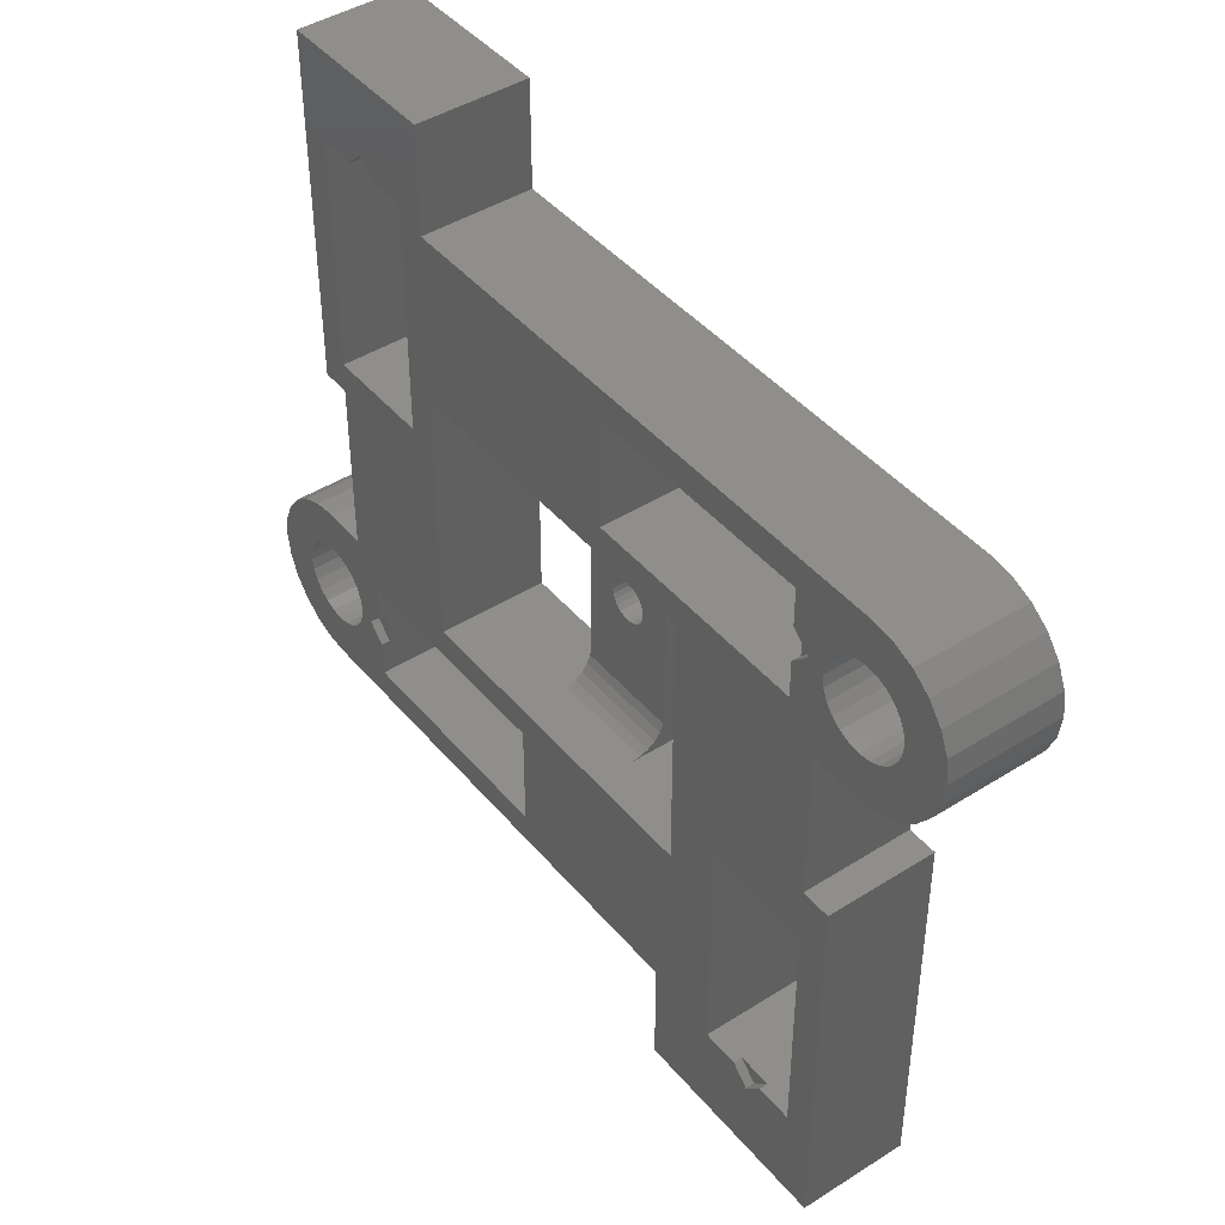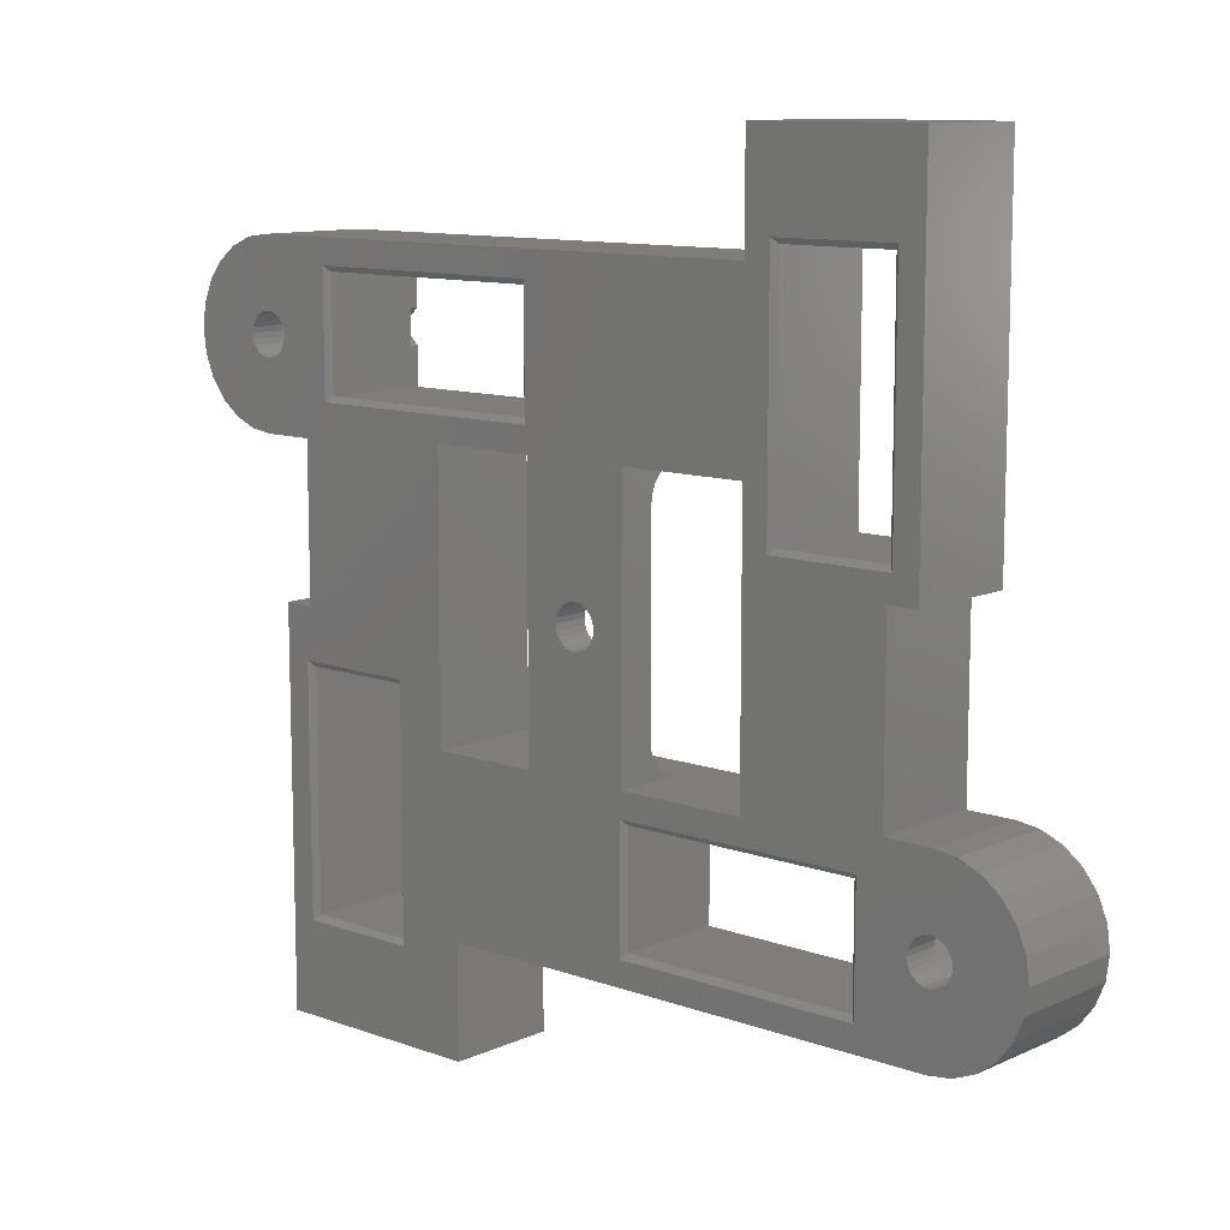
<metadata>
{"format":"stl","ext":"stl","renderer":"f3d","projection":"perspective","resolution":1024,"background":"white","views":[{"elev":43.6,"azim":53.2,"up":"+Y"},{"elev":10.8,"azim":-138.0,"up":"+Y"}]}
</metadata>
<code>
# stl→obj: 358 verts, 888 faces
v 1242 1085 1.546e-09
v 1242 1100 6.19
v 1242 1100 2.248e-09
v 1242 1085 6.19
v 1254 1091 9.906e-10
v 1252 1091 6.19
v 1254 1091 6.19
v 1252 1091 1.116e-09
v 1223 1109 6.19
v 1223 1115 -1.922e-08
v 1223 1115 6.19
v 1223 1109 -1.92e-08
v 1214 1115 -1.839e-08
v 1214 1115 6.19
v 1214 1095 -1.839e-08
v 1214 1095 6.19
v 1223 1085 6.19
v 1223 1100 -1.92e-08
v 1223 1100 6.19
v 1223 1085 -1.922e-08
v 1216 1095 -1.853e-08
v 1216 1095 6.19
v 1255 1109 -1.233e-08
v 1255 1109 6.19
v 1237 1100 3.483
v 1237 1100 -6.781e-09
v 1237 1100 4
v 1237 1100 3
v 1237 1099 2.586
v 1237 1099 2.268
v 1237 1098 2.069
v 1237 1085 -6.781e-09
v 1237 1098 2
v 1237 1087 2
v 1237 1086 2.069
v 1237 1086 2.268
v 1237 1085 2.586
v 1237 1085 3
v 1237 1085 3.483
v 1237 1085 4
v 1216 1085 -3.716e-09
v 1216 1085 6.19
v 1213 1085 7.619e-09
v 1213 1085 6.19
v 1212 1075 6.19
v 1213 1075 1.167e-08
v 1213 1075 6.19
v 1212 1075 1.172e-08
v 1210 1076 6.19
v 1210 1076 1.165e-08
v 1209 1076 6.19
v 1209 1076 1.144e-08
v 1209 1078 1.113e-08
v 1209 1078 6.19
v 1208 1079 1.073e-08
v 1208 1079 6.19
v 1208 1080 1.026e-08
v 1208 1080 6.19
v 1208 1081 9.419e-09
v 1208 1081 6.19
v 1209 1083 8.928e-09
v 1209 1083 6.19
v 1209 1084 8.474e-09
v 1209 1084 6.19
v 1210 1084 6.19
v 1210 1084 8.088e-09
v 1212 1085 6.19
v 1212 1085 7.797e-09
v 1252 1099 6.19
v 1252 1099 -9.34e-09
v 1255 1099 -7.673e-09
v 1255 1099 6.19
v 1256 1109 -1.237e-08
v 1256 1109 6.19
v 1257 1109 -1.224e-08
v 1257 1109 6.19
v 1258 1108 -1.196e-08
v 1258 1108 6.19
v 1259 1107 6.19
v 1259 1107 -1.155e-08
v 1259 1106 6.19
v 1259 1106 -1.103e-08
v 1260 1104 6.19
v 1260 1104 -1.044e-08
v 1259 1103 6.19
v 1259 1103 -9.826e-09
v 1259 1102 6.19
v 1259 1102 -9.22e-09
v 1258 1101 6.19
v 1258 1101 -8.668e-09
v 1257 1100 -8.206e-09
v 1257 1100 6.19
v 1256 1099 -7.867e-09
v 1256 1099 6.19
v 1234 1093 -3.751e-09
v 1235 1093 2
v 1234 1093 2
v 1235 1093 -3.581e-09
v 1234 1093 -3.971e-09
v 1234 1093 -4.228e-09
v 1234 1093 -4.503e-09
v 1233 1093 2
v 1233 1093 -4.779e-09
v 1233 1093 -5.036e-09
v 1233 1093 -5.256e-09
v 1232 1093 2
v 1232 1093 -5.425e-09
v 1232 1092 -5.532e-09
v 1232 1092 2
v 1232 1092 -5.568e-09
v 1232 1091 2
v 1232 1091 -5.425e-09
v 1233 1091 -5.256e-09
v 1233 1091 2
v 1233 1091 -5.036e-09
v 1233 1091 -4.779e-09
v 1234 1091 -4.503e-09
v 1234 1091 2
v 1234 1091 -4.228e-09
v 1234 1091 -3.971e-09
v 1234 1091 -3.751e-09
v 1235 1091 -3.581e-09
v 1235 1091 2
v 1235 1092 2
v 1235 1092 -3.475e-09
v 1235 1092 -3.439e-09
v 1212 1079 2
v 1212 1080 1.024e-08
v 1212 1080 2
v 1212 1079 1.047e-08
v 1212 1079 1.065e-08
v 1212 1079 1.079e-08
v 1213 1079 1.086e-08
v 1213 1079 2
v 1213 1079 1.087e-08
v 1213 1079 1.082e-08
v 1214 1079 2
v 1214 1079 1.07e-08
v 1214 1079 1.053e-08
v 1214 1079 1.032e-08
v 1214 1080 1.008e-08
v 1214 1080 2
v 1214 1080 9.829e-09
v 1214 1080 9.583e-09
v 1214 1081 9.36e-09
v 1214 1081 2
v 1214 1081 9.174e-09
v 1214 1081 9.038e-09
v 1213 1081 2
v 1213 1081 8.962e-09
v 1213 1081 8.951e-09
v 1213 1081 9.005e-09
v 1212 1081 9.121e-09
v 1212 1081 2
v 1212 1081 9.291e-09
v 1212 1081 9.503e-09
v 1212 1080 9.744e-09
v 1212 1080 9.995e-09
v 1210 1079 2
v 1210 1081 2
v 1210 1080 2
v 1211 1079 2
v 1211 1081 2
v 1211 1078 2
v 1211 1082 2
v 1212 1078 2
v 1212 1082 2
v 1213 1078 2
v 1214 1078 2
v 1213 1083 2
v 1214 1082 2
v 1215 1078 2
v 1215 1082 2
v 1215 1079 2
v 1215 1081 2
v 1215 1080 2
v 1212 1078 6.19
v 1213 1078 6.19
v 1214 1078 6.19
v 1215 1078 6.19
v 1215 1079 6.19
v 1215 1080 6.19
v 1215 1081 6.19
v 1215 1082 6.19
v 1214 1082 6.19
v 1213 1083 6.19
v 1212 1082 6.19
v 1211 1082 6.19
v 1211 1081 6.19
v 1210 1081 6.19
v 1210 1080 6.19
v 1210 1079 6.19
v 1211 1079 6.19
v 1211 1078 6.19
v 1253 1104 2
v 1253 1105 -8.439e-09
v 1253 1105 2
v 1253 1104 -8.187e-09
v 1253 1104 -7.941e-09
v 1254 1104 2
v 1254 1104 -7.717e-09
v 1254 1103 2
v 1254 1103 -7.531e-09
v 1254 1103 -7.396e-09
v 1254 1103 -7.32e-09
v 1255 1103 -7.308e-09
v 1255 1103 2
v 1255 1103 -7.363e-09
v 1255 1103 -7.479e-09
v 1255 1103 -7.649e-09
v 1256 1104 -7.861e-09
v 1256 1104 2
v 1256 1104 -8.102e-09
v 1256 1104 -8.353e-09
v 1256 1105 -8.599e-09
v 1256 1105 2
v 1256 1105 -8.823e-09
v 1255 1105 -9.009e-09
v 1255 1105 2
v 1255 1105 -9.145e-09
v 1255 1105 -9.221e-09
v 1255 1106 2
v 1255 1106 -9.232e-09
v 1254 1105 -9.178e-09
v 1254 1105 2
v 1254 1105 -9.062e-09
v 1254 1105 -8.892e-09
v 1254 1105 -8.679e-09
v 1253 1102 2
v 1254 1102 2
v 1255 1102 2
v 1256 1102 2
v 1256 1106 2
v 1256 1103 2
v 1257 1103 2
v 1257 1106 2
v 1257 1104 2
v 1257 1105 2
v 1252 1104 2
v 1252 1105 2
v 1252 1103 2
v 1252 1106 2
v 1253 1103 2
v 1253 1106 2
v 1254 1107 2
v 1255 1107 2
v 1252 1104 6.19
v 1252 1105 6.19
v 1252 1103 6.19
v 1253 1103 6.19
v 1253 1102 6.19
v 1254 1102 6.19
v 1255 1102 6.19
v 1256 1102 6.19
v 1256 1103 6.19
v 1257 1103 6.19
v 1257 1104 6.19
v 1257 1105 6.19
v 1257 1106 6.19
v 1256 1106 6.19
v 1255 1107 6.19
v 1254 1107 6.19
v 1253 1106 6.19
v 1252 1106 6.19
v 1217 1083 6.19
v 1230 1083 0.3
v 1230 1083 6.19
v 1217 1083 0.3
v 1230 1077 6.19
v 1217 1077 0.3
v 1217 1077 6.19
v 1230 1077 0.3
v 1217 1079 5.69
v 1217 1079 6.19
v 1217 1081 6.19
v 1217 1081 5.69
v 1216 1110 6.19
v 1216 1097 0.3
v 1216 1110 0.3
v 1216 1097 6.19
v 1218 1110 6.19
v 1218 1110 5.69
v 1220 1110 5.69
v 1222 1110 0.3
v 1222 1110 6.19
v 1220 1110 6.19
v 1222 1097 0.3
v 1222 1097 6.19
v 1250 1101 0.3
v 1250 1106 5.69
v 1250 1108 0.3
v 1250 1104 5.69
v 1250 1104 6.19
v 1250 1101 6.19
v 1250 1106 6.19
v 1250 1108 6.19
v 1237 1101 6.19
v 1237 1101 0.3
v 1237 1108 6.19
v 1237 1108 0.3
v 1231 1083 9.628e-09
v 1231 1076 9.904e-09
v 1222 1110 -1.924e-08
v 1215 1110 -1.867e-08
v 1217 1083 1.081e-08
v 1222 1097 -1.897e-08
v 1217 1076 1.109e-08
v 1215 1097 -1.839e-08
v 1250 1101 -2.143e-08
v 1237 1101 -2.024e-08
v 1237 1108 -2.052e-08
v 1250 1108 -2.17e-08
v 1231 1087 2
v 1231 1098 2
v 1231 1085 4
v 1231 1085 -1.016e-08
v 1231 1086 2.069
v 1231 1086 2.268
v 1231 1085 3.483
v 1231 1085 3
v 1231 1098 2.069
v 1231 1100 4
v 1231 1100 3.483
v 1231 1099 2.268
v 1231 1099 2.586
v 1231 1100 3
v 1231 1085 2.586
v 1231 1100 -1.016e-08
v 1242 1075 6.19
v 1242 1075 4.16e-09
v 1242 1069 4.628e-09
v 1254 1069 6.19
v 1242 1069 6.19
v 1254 1069 0
v 1216 1080 6.19
v 1219 1111 6.19
v 1251 1105 6.19
v 1246 1087 6.19
v 1246 1074 6.19
v 1252 1087 6.19
v 1249 1073 6.19
v 1248 1074 6.19
v 1250 1074 6.19
v 1252 1074 6.19
v 1245 1088 -5.465e-10
v 1252 1088 -1.135e-09
v 1252 1074 -9.219e-10
v 1245 1074 -3.33e-10
v 1246 1074 0.3
v 1246 1087 0.3
v 1252 1087 0.3
v 1250 1074 5.69
v 1252 1074 0.3
v 1248 1074 5.69
v 1219 1111 5.69
v 1216 1080 5.69
v 1249 1073 5.69
v 1251 1105 5.69
f 1 2 3
f 2 1 4
f 5 6 7
f 6 5 8
f 9 10 11
f 10 9 12
f 11 13 14
f 13 11 10
f 15 14 13
f 14 15 16
f 17 18 19
f 18 17 20
f 16 21 22
f 21 16 15
f 23 9 24
f 9 23 12
f 25 26 27
f 26 25 28
f 26 28 29
f 26 29 30
f 26 30 31
f 26 31 32
f 32 31 33
f 32 33 34
f 32 34 35
f 32 35 36
f 32 36 37
f 32 37 38
f 32 38 39
f 32 39 40
f 41 22 21
f 22 41 42
f 42 43 44
f 43 42 41
f 45 46 47
f 46 45 48
f 49 48 45
f 48 49 50
f 51 50 49
f 50 51 52
f 53 51 54
f 51 53 52
f 55 54 56
f 54 55 53
f 57 56 58
f 56 57 55
f 59 58 60
f 58 59 57
f 61 60 62
f 60 61 59
f 63 62 64
f 62 63 61
f 65 63 64
f 63 65 66
f 67 66 65
f 66 67 68
f 44 68 67
f 68 44 43
f 69 8 70
f 8 69 6
f 69 71 72
f 71 69 70
f 73 24 74
f 24 73 23
f 75 74 76
f 74 75 73
f 77 76 78
f 76 77 75
f 79 77 78
f 77 79 80
f 81 80 79
f 80 81 82
f 83 82 81
f 82 83 84
f 85 84 83
f 84 85 86
f 87 86 85
f 86 87 88
f 89 88 87
f 88 89 90
f 91 89 92
f 89 91 90
f 93 92 94
f 92 93 91
f 71 94 72
f 94 71 93
f 95 96 97
f 96 95 98
f 97 95 97
f 95 97 99
f 97 99 97
f 99 97 100
f 97 100 97
f 100 97 101
f 102 101 97
f 101 102 103
f 102 103 102
f 103 102 104
f 102 104 102
f 104 102 105
f 106 105 102
f 105 106 107
f 106 108 107
f 108 106 109
f 109 110 108
f 110 109 109
f 109 110 109
f 110 109 108
f 111 108 109
f 108 111 112
f 111 113 112
f 113 111 114
f 115 114 114
f 114 115 113
f 116 114 114
f 114 116 115
f 117 114 118
f 114 117 116
f 119 118 118
f 118 119 117
f 120 118 118
f 118 120 119
f 121 118 118
f 118 121 120
f 122 118 123
f 118 122 121
f 122 124 125
f 124 122 123
f 125 124 126
f 124 125 124
f 125 124 124
f 124 125 126
f 98 124 96
f 124 98 125
f 127 128 129
f 128 127 130
f 127 130 127
f 130 127 131
f 132 127 127
f 127 132 131
f 133 127 134
f 127 133 132
f 135 134 134
f 134 135 133
f 134 135 134
f 135 134 136
f 137 136 134
f 136 137 138
f 137 138 137
f 138 137 139
f 140 137 137
f 137 140 139
f 141 137 142
f 137 141 140
f 143 142 142
f 142 143 141
f 144 142 142
f 142 144 143
f 145 142 146
f 142 145 144
f 147 146 146
f 146 147 145
f 146 147 146
f 147 146 148
f 149 148 146
f 148 149 150
f 149 150 149
f 150 149 151
f 152 149 149
f 149 152 151
f 153 149 154
f 149 153 152
f 155 154 154
f 154 155 153
f 154 155 154
f 155 154 156
f 129 156 154
f 156 129 157
f 129 157 129
f 157 129 158
f 129 158 129
f 158 129 128
f 159 160 161
f 160 159 162
f 160 162 163
f 163 162 164
f 163 164 165
f 165 164 166
f 165 166 167
f 167 166 129
f 129 166 129
f 129 166 166
f 129 166 127
f 127 166 127
f 127 166 127
f 127 166 168
f 127 168 134
f 134 168 134
f 134 168 169
f 134 169 134
f 134 169 137
f 137 169 137
f 137 169 169
f 137 169 137
f 137 169 142
f 142 169 142
f 167 129 167
f 129 167 129
f 167 129 154
f 167 154 154
f 167 154 154
f 167 154 170
f 170 154 149
f 170 149 149
f 170 149 149
f 170 149 171
f 171 149 146
f 171 146 146
f 171 146 171
f 171 146 146
f 171 146 142
f 171 142 142
f 171 142 169
f 171 169 172
f 171 172 173
f 173 172 174
f 173 174 175
f 175 174 174
f 175 174 175
f 175 174 176
f 168 177 178
f 177 168 166
f 179 168 178
f 168 179 169
f 179 169 179
f 169 179 169
f 180 169 179
f 169 180 172
f 174 180 181
f 180 174 172
f 174 181 181
f 181 174 174
f 176 181 182
f 181 176 174
f 175 182 183
f 182 175 176
f 175 183 183
f 183 175 175
f 173 183 184
f 183 173 175
f 185 173 184
f 173 185 171
f 185 171 185
f 171 185 171
f 186 171 185
f 171 186 170
f 167 186 187
f 186 167 170
f 167 187 187
f 187 167 167
f 165 187 188
f 187 165 167
f 189 165 188
f 165 189 163
f 190 163 189
f 163 190 160
f 191 160 190
f 160 191 161
f 192 161 191
f 161 192 159
f 193 159 192
f 159 193 162
f 194 162 193
f 162 194 164
f 166 194 177
f 194 166 164
f 166 177 177
f 177 166 166
f 195 196 197
f 196 195 198
f 195 198 195
f 198 195 199
f 200 199 195
f 199 200 201
f 202 201 200
f 201 202 203
f 204 202 202
f 202 204 203
f 205 202 202
f 202 205 204
f 206 202 207
f 202 206 205
f 207 206 207
f 206 207 208
f 207 208 207
f 208 207 209
f 207 209 207
f 209 207 210
f 211 207 212
f 207 211 210
f 213 212 212
f 212 213 211
f 214 212 212
f 212 214 213
f 215 212 216
f 212 215 214
f 217 216 216
f 216 217 215
f 218 216 219
f 216 218 217
f 219 218 219
f 218 219 220
f 219 220 219
f 220 219 221
f 222 221 219
f 221 222 223
f 224 222 225
f 222 224 223
f 226 225 225
f 225 226 224
f 227 225 225
f 225 227 226
f 225 227 225
f 227 225 228
f 197 228 225
f 228 197 196
f 229 195 195
f 195 229 230
f 195 230 200
f 200 230 202
f 202 230 202
f 202 230 231
f 202 231 202
f 202 231 207
f 207 231 231
f 207 231 207
f 207 231 207
f 207 231 207
f 207 231 232
f 207 232 212
f 212 232 212
f 212 232 212
f 212 232 233
f 233 232 233
f 233 232 234
f 233 234 235
f 233 235 236
f 236 235 237
f 236 237 238
f 238 237 237
f 239 240 239
f 240 239 241
f 240 241 242
f 242 241 243
f 242 243 244
f 244 243 229
f 244 229 244
f 244 229 195
f 244 195 197
f 244 197 245
f 245 197 225
f 245 225 225
f 245 225 225
f 245 225 246
f 246 225 225
f 246 225 222
f 246 222 219
f 246 219 246
f 246 219 219
f 246 219 219
f 246 219 233
f 233 219 216
f 233 216 216
f 233 216 212
f 247 240 248
f 240 247 239
f 247 239 247
f 239 247 239
f 249 239 247
f 239 249 241
f 250 241 249
f 241 250 243
f 229 250 251
f 250 229 243
f 230 251 252
f 251 230 229
f 231 252 253
f 252 231 230
f 253 231 253
f 231 253 231
f 254 231 253
f 231 254 232
f 255 232 254
f 232 255 234
f 235 255 256
f 255 235 234
f 237 256 257
f 256 237 235
f 237 257 257
f 257 237 237
f 238 257 258
f 257 238 237
f 236 258 259
f 258 236 238
f 233 259 260
f 259 233 236
f 260 233 260
f 233 260 233
f 261 233 260
f 233 261 246
f 261 246 261
f 246 261 246
f 245 261 262
f 261 245 246
f 244 262 263
f 262 244 245
f 244 263 263
f 263 244 244
f 264 244 263
f 244 264 242
f 248 242 264
f 242 248 240
f 265 266 267
f 266 265 268
f 269 270 271
f 270 269 272
f 271 273 274
f 275 268 265
f 268 275 276
f 268 276 270
f 270 276 273
f 270 273 271
f 266 269 267
f 269 266 272
f 277 278 279
f 278 277 280
f 279 281 277
f 281 279 282
f 282 279 283
f 283 279 284
f 283 285 286
f 285 283 284
f 287 285 284
f 285 287 288
f 287 280 288
f 280 287 278
f 289 290 291
f 290 289 292
f 292 289 293
f 293 289 294
f 291 295 296
f 295 291 290
f 289 297 294
f 297 289 298
f 299 291 296
f 291 299 300
f 297 300 299
f 300 297 298
f 301 272 266
f 272 301 302
f 279 303 284
f 303 279 304
f 268 301 266
f 301 268 305
f 303 287 284
f 287 303 306
f 270 302 307
f 302 270 272
f 279 308 304
f 308 279 278
f 268 307 305
f 307 268 270
f 298 309 310
f 309 298 289
f 300 310 311
f 310 300 298
f 312 289 291
f 289 312 309
f 311 291 300
f 291 311 312
f 278 306 308
f 306 278 287
f 313 109 314
f 109 313 111
f 111 313 114
f 114 313 34
f 314 109 109
f 114 34 114
f 114 34 114
f 114 34 118
f 118 34 118
f 118 34 118
f 118 34 118
f 118 34 123
f 123 34 124
f 124 34 124
f 314 102 33
f 102 314 106
f 106 314 109
f 109 314 109
f 33 102 102
f 33 102 102
f 33 102 97
f 33 97 97
f 33 97 97
f 33 97 97
f 33 97 96
f 33 96 124
f 33 124 124
f 33 124 34
f 4 40 17
f 40 4 1
f 40 1 32
f 17 315 20
f 315 17 40
f 20 315 316
f 36 317 318
f 317 36 35
f 38 319 39
f 319 38 320
f 314 31 321
f 31 314 33
f 322 25 27
f 25 322 323
f 324 29 325
f 29 324 30
f 35 313 317
f 313 35 34
f 39 315 40
f 315 39 319
f 323 28 25
f 28 323 326
f 37 320 38
f 320 37 327
f 37 318 327
f 318 37 36
f 321 30 324
f 30 321 31
f 326 29 28
f 29 326 325
f 19 322 27
f 322 19 18
f 322 18 328
f 2 27 3
f 27 2 19
f 3 27 26
f 328 323 322
f 323 328 326
f 326 328 325
f 325 328 324
f 324 328 321
f 321 328 316
f 321 316 314
f 314 316 313
f 313 316 317
f 317 316 318
f 318 316 327
f 327 316 320
f 320 316 319
f 319 316 315
f 46 329 47
f 329 46 330
f 331 332 333
f 332 331 334
f 330 333 329
f 333 330 331
f 332 5 7
f 5 332 334
f 56 60 58
f 60 56 54
f 60 54 62
f 62 54 51
f 62 51 64
f 64 51 49
f 64 49 65
f 65 49 191
f 191 49 192
f 192 49 45
f 192 45 193
f 193 45 194
f 194 45 177
f 177 45 47
f 177 47 177
f 177 47 178
f 178 47 271
f 271 47 329
f 178 271 179
f 179 271 179
f 179 271 180
f 180 271 181
f 181 271 181
f 181 271 182
f 182 271 335
f 182 335 42
f 42 335 280
f 42 280 277
f 271 329 269
f 269 329 267
f 274 335 271
f 14 277 11
f 277 14 16
f 277 16 22
f 277 22 42
f 11 277 336
f 336 277 281
f 11 336 286
f 11 286 285
f 11 285 288
f 65 190 67
f 190 65 191
f 67 190 189
f 67 189 188
f 67 188 187
f 67 187 44
f 44 187 187
f 44 187 186
f 44 186 42
f 42 186 185
f 42 185 185
f 42 185 184
f 42 184 183
f 42 183 183
f 42 183 182
f 337 296 295
f 19 9 11
f 9 19 297
f 297 19 2
f 297 2 294
f 294 2 4
f 294 4 338
f 338 4 339
f 294 338 340
f 294 340 293
f 293 340 337
f 280 265 288
f 265 280 335
f 265 335 275
f 288 265 17
f 17 265 267
f 288 17 11
f 11 17 19
f 17 267 4
f 4 267 329
f 4 329 333
f 4 333 339
f 339 333 332
f 339 332 341
f 339 341 342
f 341 332 343
f 343 332 344
f 344 332 340
f 340 332 6
f 6 332 7
f 69 247 247
f 247 69 249
f 249 69 72
f 249 72 250
f 250 72 251
f 251 72 252
f 252 72 253
f 253 72 94
f 253 94 253
f 253 94 254
f 254 94 255
f 255 94 92
f 255 92 256
f 256 92 257
f 257 92 257
f 9 299 24
f 299 9 297
f 24 299 296
f 24 296 337
f 24 337 264
f 264 337 248
f 248 337 247
f 247 337 69
f 69 337 340
f 69 340 6
f 24 264 263
f 24 263 263
f 24 263 262
f 24 262 261
f 24 261 261
f 24 261 74
f 74 261 260
f 74 260 260
f 74 260 76
f 76 260 259
f 76 259 258
f 76 258 257
f 76 257 92
f 76 92 89
f 76 89 78
f 78 89 87
f 78 87 79
f 79 87 85
f 79 85 81
f 81 85 83
f 26 310 3
f 310 26 311
f 3 310 309
f 3 309 345
f 345 309 346
f 346 309 8
f 8 309 70
f 346 8 5
f 346 5 347
f 59 55 57
f 55 59 53
f 53 59 61
f 53 61 52
f 52 61 63
f 52 63 50
f 50 63 66
f 50 66 48
f 48 66 68
f 48 68 158
f 48 158 128
f 48 128 46
f 46 128 130
f 46 130 131
f 46 131 132
f 46 132 133
f 46 133 135
f 46 135 307
f 46 307 330
f 307 135 136
f 307 136 138
f 307 138 139
f 307 139 140
f 307 140 141
f 307 141 143
f 307 143 41
f 307 41 21
f 307 21 305
f 330 307 302
f 330 302 112
f 112 302 108
f 108 302 110
f 330 112 113
f 330 113 115
f 330 115 116
f 330 116 32
f 32 116 117
f 32 117 119
f 32 119 120
f 32 120 121
f 32 121 122
f 32 122 125
f 32 125 126
f 330 32 1
f 330 1 331
f 331 1 348
f 331 348 334
f 348 1 3
f 348 3 345
f 334 348 347
f 334 347 5
f 13 304 15
f 304 13 10
f 304 10 303
f 303 10 306
f 15 308 21
f 308 15 304
f 21 308 306
f 21 306 305
f 305 306 20
f 305 20 301
f 20 306 10
f 20 10 18
f 18 10 12
f 301 20 316
f 301 316 328
f 12 311 18
f 311 12 23
f 18 311 328
f 328 311 108
f 328 108 301
f 301 108 110
f 301 110 302
f 108 311 107
f 107 311 105
f 105 311 104
f 104 311 103
f 103 311 101
f 101 311 100
f 100 311 99
f 99 311 95
f 95 311 98
f 98 311 125
f 125 311 126
f 126 311 26
f 126 26 32
f 311 23 312
f 312 23 309
f 309 23 70
f 70 23 196
f 70 196 198
f 196 23 228
f 228 23 227
f 227 23 226
f 226 23 224
f 224 23 223
f 223 23 73
f 223 73 221
f 221 73 220
f 220 73 218
f 218 73 217
f 217 73 215
f 215 73 214
f 70 199 71
f 199 70 198
f 71 199 201
f 71 201 203
f 71 203 204
f 71 204 205
f 71 205 206
f 71 206 93
f 93 206 208
f 93 208 209
f 93 209 210
f 93 210 211
f 93 211 213
f 93 213 214
f 93 214 73
f 93 73 75
f 93 75 91
f 91 75 77
f 91 77 90
f 90 77 80
f 90 80 88
f 88 80 82
f 88 82 86
f 86 82 84
f 68 157 158
f 157 68 43
f 157 43 156
f 156 43 155
f 155 43 153
f 153 43 152
f 152 43 151
f 151 43 41
f 151 41 150
f 150 41 148
f 148 41 147
f 147 41 145
f 145 41 144
f 144 41 143
f 338 349 350
f 349 338 339
f 350 340 338
f 340 350 351
f 344 352 343
f 352 344 353
f 352 353 354
f 342 349 339
f 349 342 354
f 349 354 353
f 353 340 351
f 340 353 344
f 350 348 345
f 348 350 349
f 349 347 348
f 347 349 353
f 346 353 351
f 353 346 347
f 345 351 350
f 351 345 346
f 283 355 282
f 355 286 336
f 286 355 283
f 282 336 281
f 336 282 355
f 276 356 273
f 356 275 335
f 275 356 276
f 274 356 335
f 356 274 273
f 352 354 357
f 342 357 354
f 357 342 341
f 352 341 343
f 341 352 357
f 358 290 292
f 292 337 358
f 337 292 293
f 290 337 295
f 337 290 358

</code>
